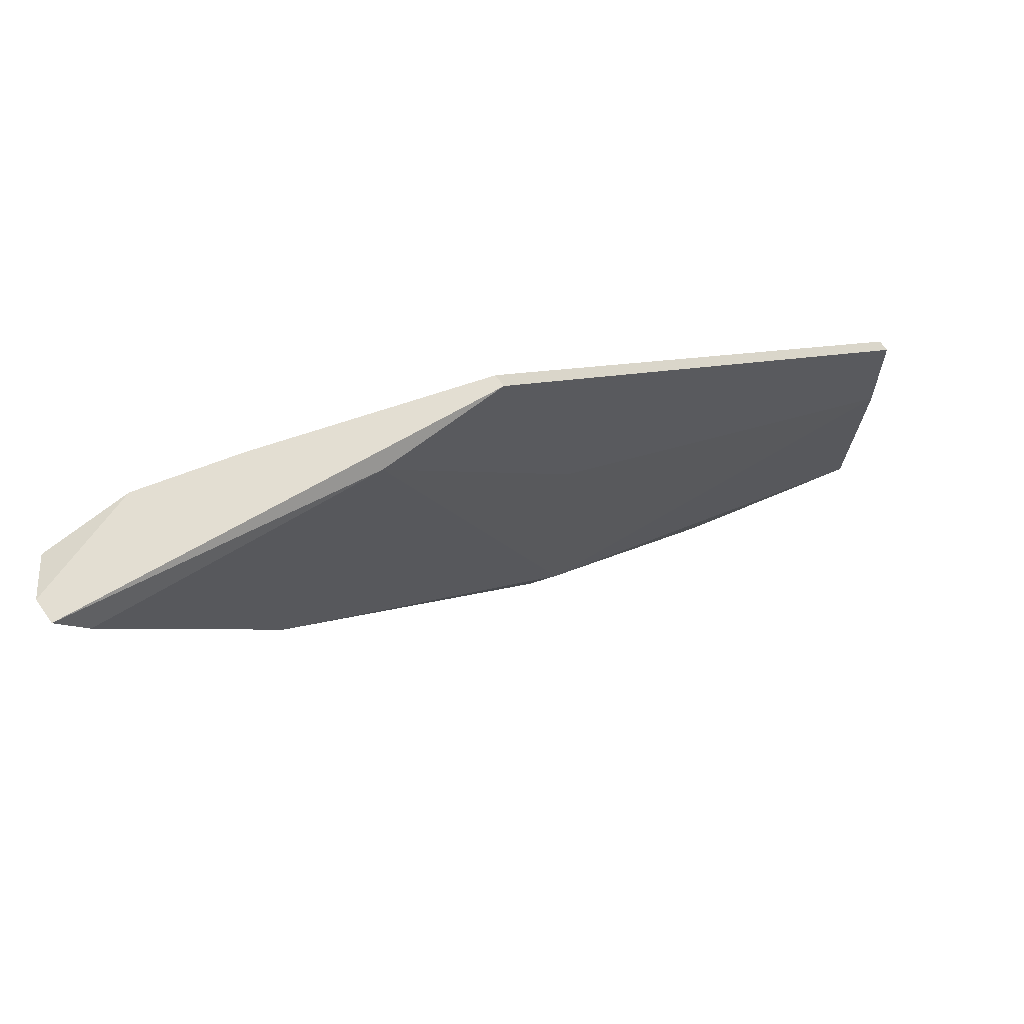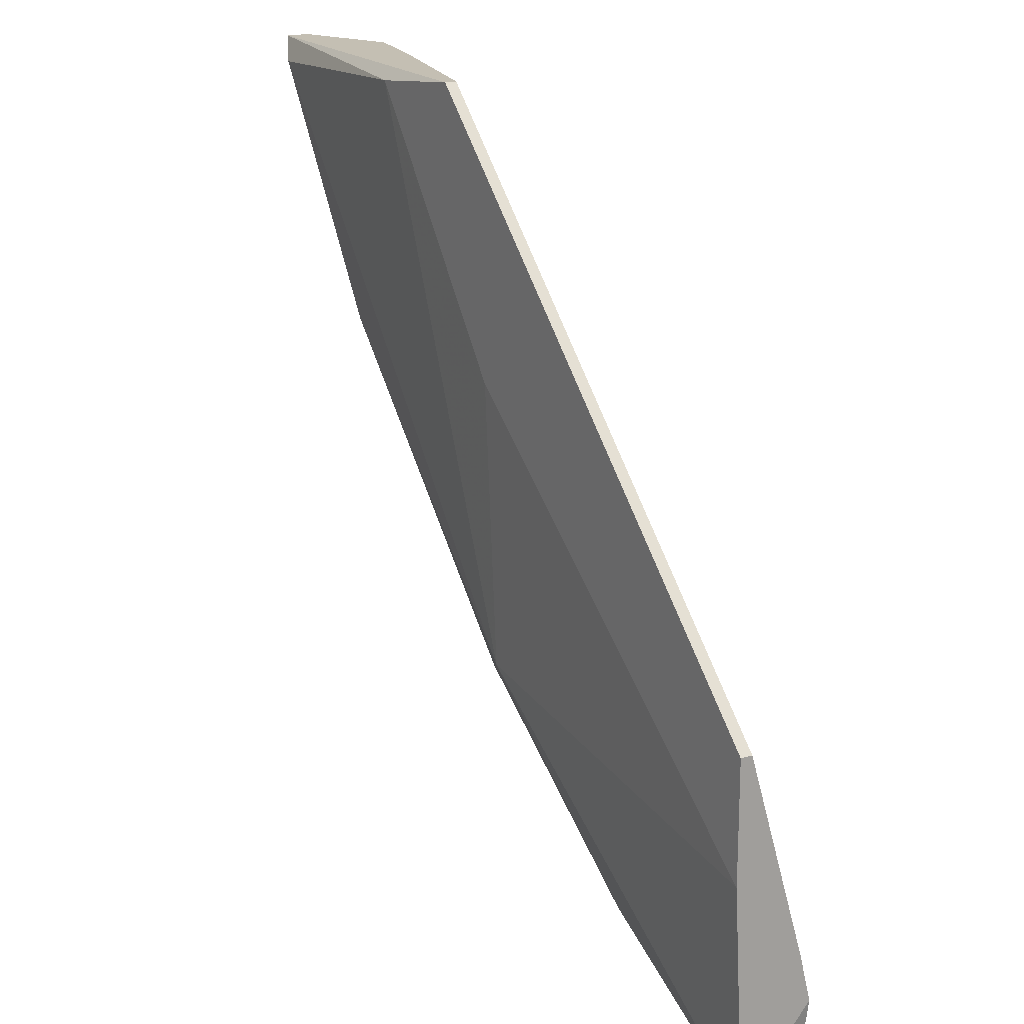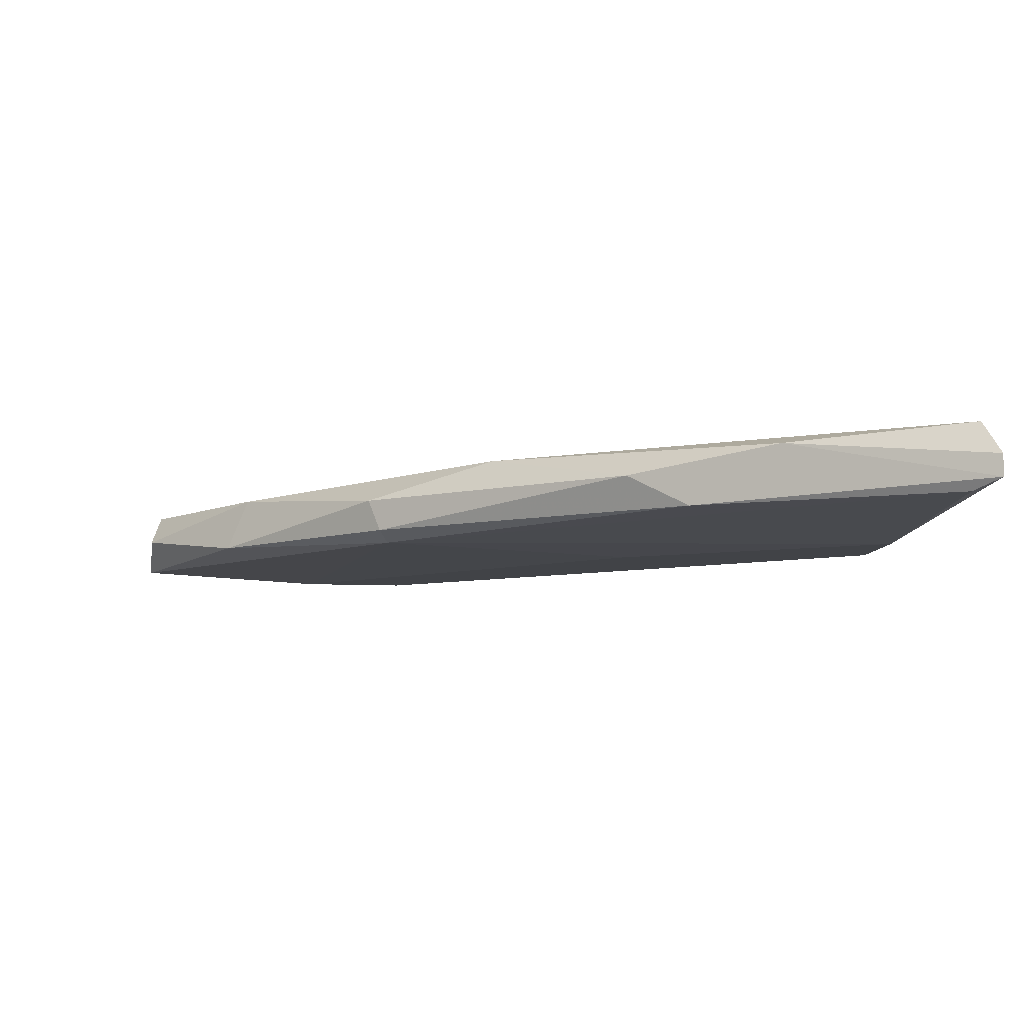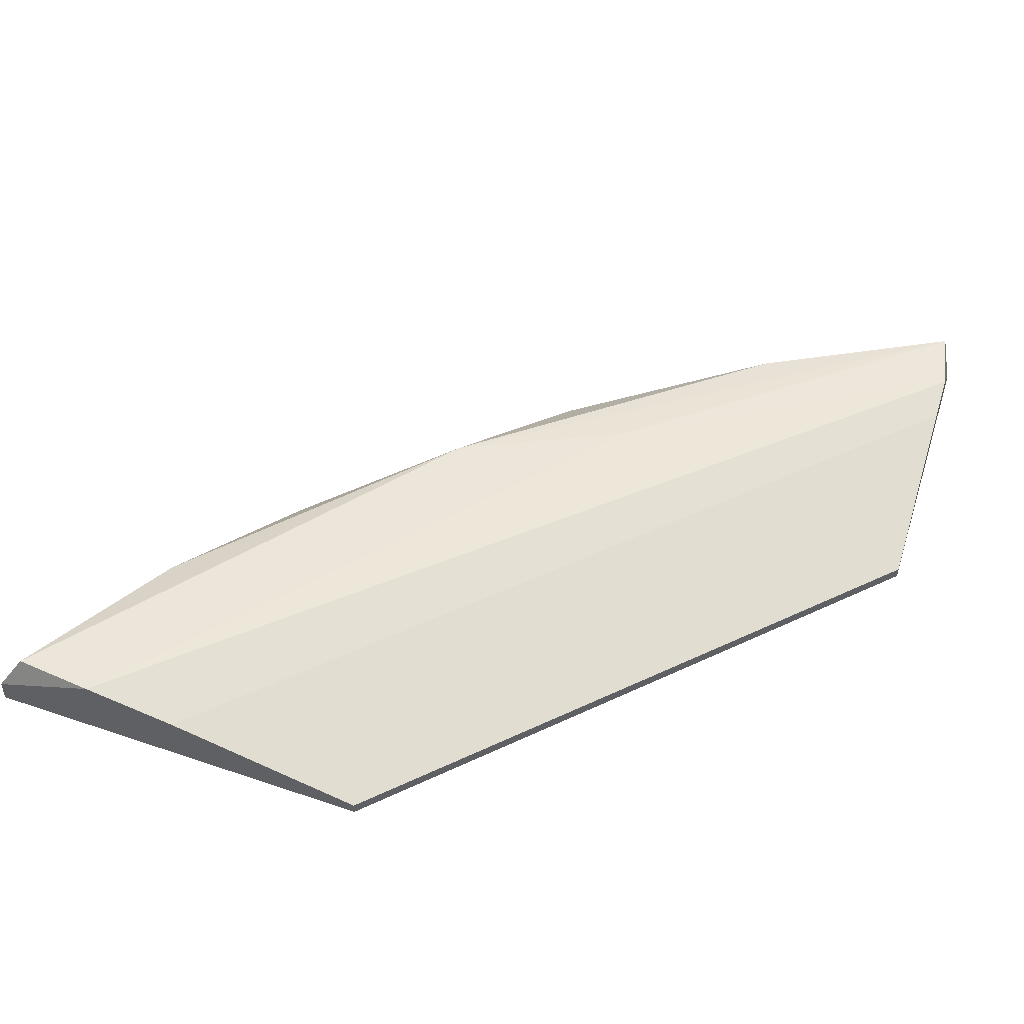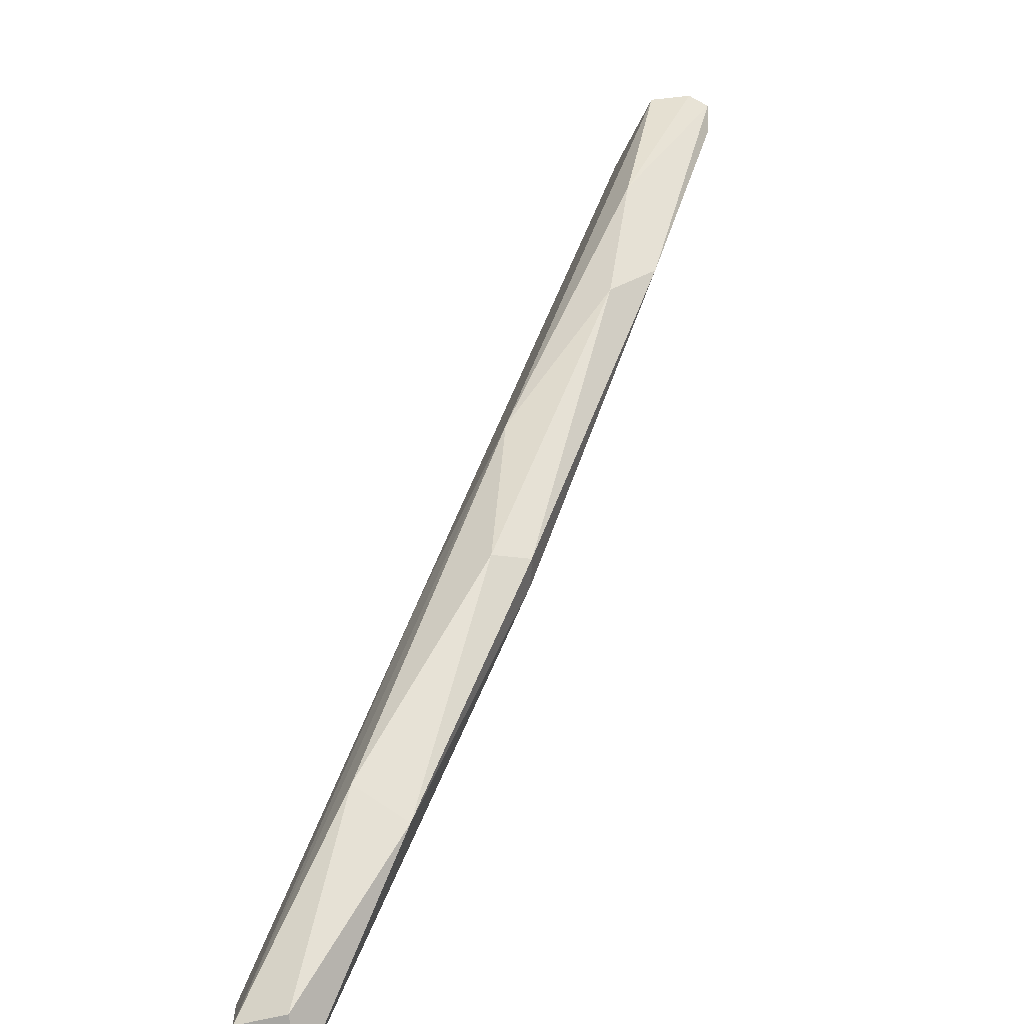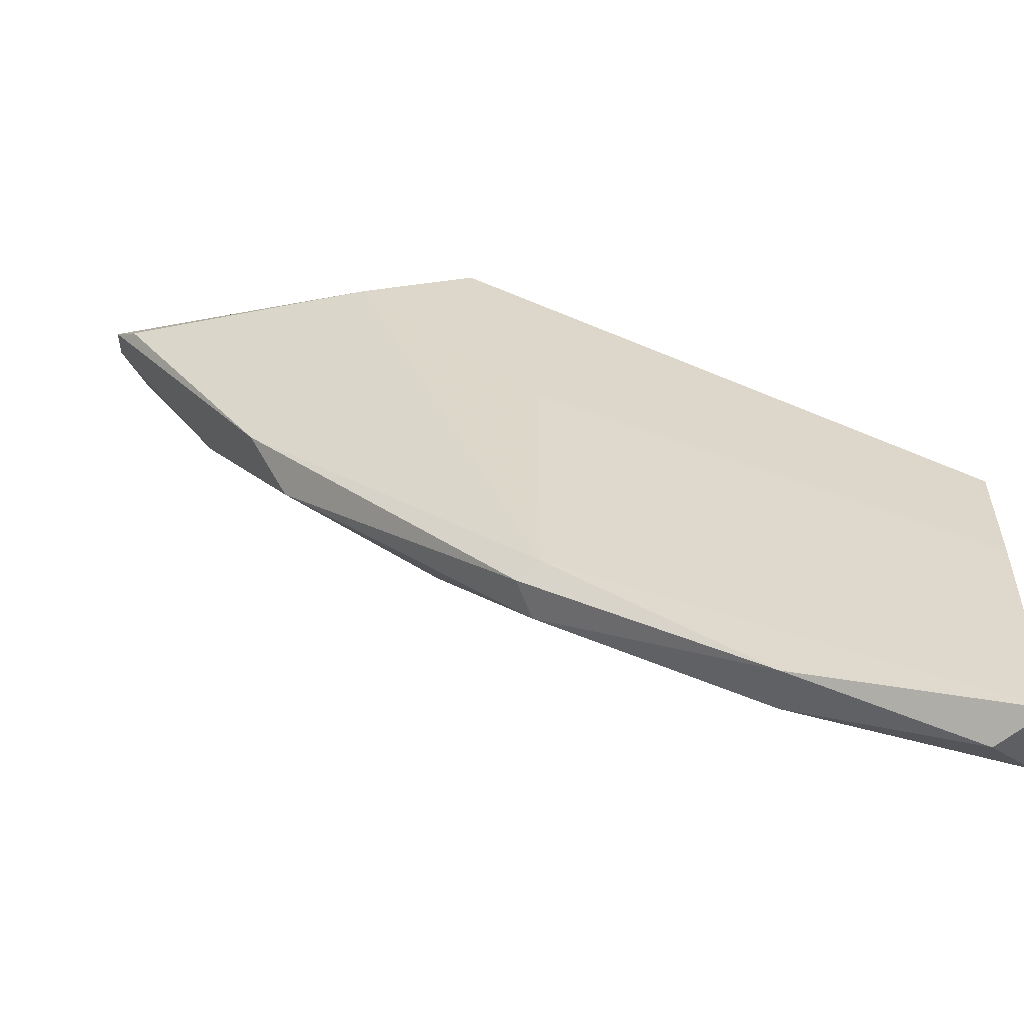
<metadata>
{"format":"obj","ext":"obj","renderer":"f3d","projection":"perspective","resolution":1024,"background":"white","views":[{"elev":67.4,"azim":144.8,"up":"+Y"},{"elev":17.9,"azim":-121.1,"up":"+Y"},{"elev":-7.3,"azim":80.1,"up":"+Z"},{"elev":48.5,"azim":-162.1,"up":"+Z"},{"elev":-80.0,"azim":62.1,"up":"+Y"},{"elev":-57.4,"azim":-174.9,"up":"+Y"}]}
</metadata>
<code>
v 0.04912 -0.116 0.02032
v 0.1019 -0.06396 0.02107
v 0.1019 -0.06396 0.01958
v 0.07663 -0.06396 0.01735
v 0.04613 -0.1108 0.02255
v 0.09522 -0.06396 0.0233
v 0.04613 -0.1026 0.01735
v 0.07217 -0.09892 0.01809
v 0.07886 -0.09223 0.0233
v 0.04613 -0.0952 0.01809
v 0.09076 -0.08107 0.01884
v 0.04613 -0.116 0.01809
v 0.08407 -0.06471 0.01735
v 0.07291 -0.1004 0.02107
v 0.09448 -0.07586 0.02255
v 0.07663 -0.06396 0.01809
v 0.04688 -0.1153 0.02255
v 0.05953 -0.1101 0.01884
v 0.1004 -0.06471 0.0233
v 0.06771 -0.09743 0.0233
v 0.05953 -0.1086 0.02255
v 0.1004 -0.06545 0.01884
v 0.08853 -0.08479 0.02107
v 0.07366 -0.09967 0.01884
v 0.04613 -0.0952 0.01735
v 0.08927 -0.06396 0.02181
v 0.07218 -0.08107 0.01735
v 0.04613 -0.1078 0.02181
f 8 11 24
f 15 9 23
f 11 15 23
f 9 14 23
f 11 8 22
f 13 3 22
f 3 11 22
f 18 14 21
f 18 8 24
f 8 13 22
f 14 18 24
f 8 7 27
f 11 23 24
f 4 7 25
f 7 10 25
f 5 6 26
f 6 16 26
f 1 18 21
f 7 13 27
f 13 8 27
f 10 5 28
f 16 10 28
f 5 26 28
f 23 14 24
f 17 1 21
f 10 4 25
f 14 9 21
f 9 17 21
f 26 16 28
f 2 3 4
f 2 4 6
f 7 5 10
f 5 7 12
f 4 3 13
f 7 4 13
f 3 2 15
f 11 3 15
f 6 4 16
f 4 10 16
f 7 8 12
f 5 12 17
f 17 9 20
f 12 1 17
f 5 17 20
f 9 6 20
f 6 5 20
f 15 2 19
f 9 15 19
f 6 9 19
f 2 6 19
f 12 8 18
f 1 12 18

</code>
